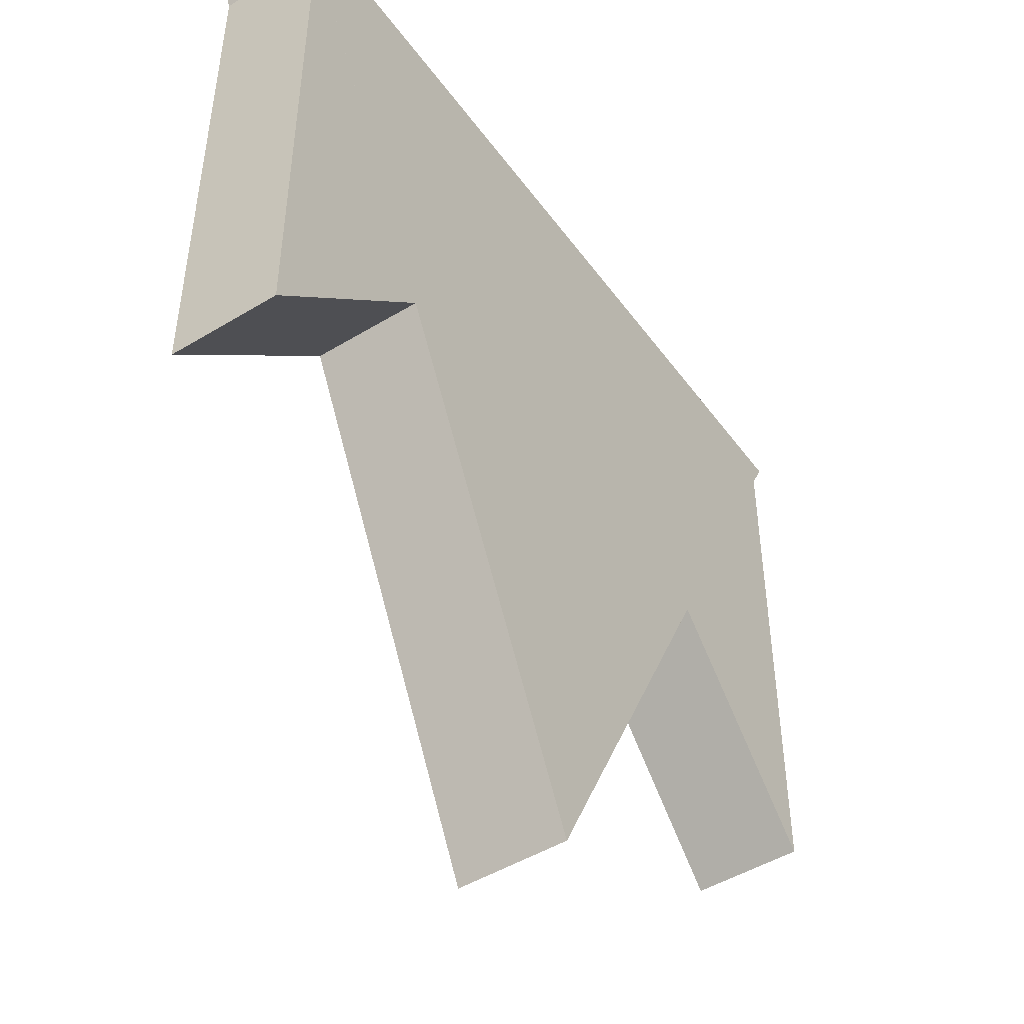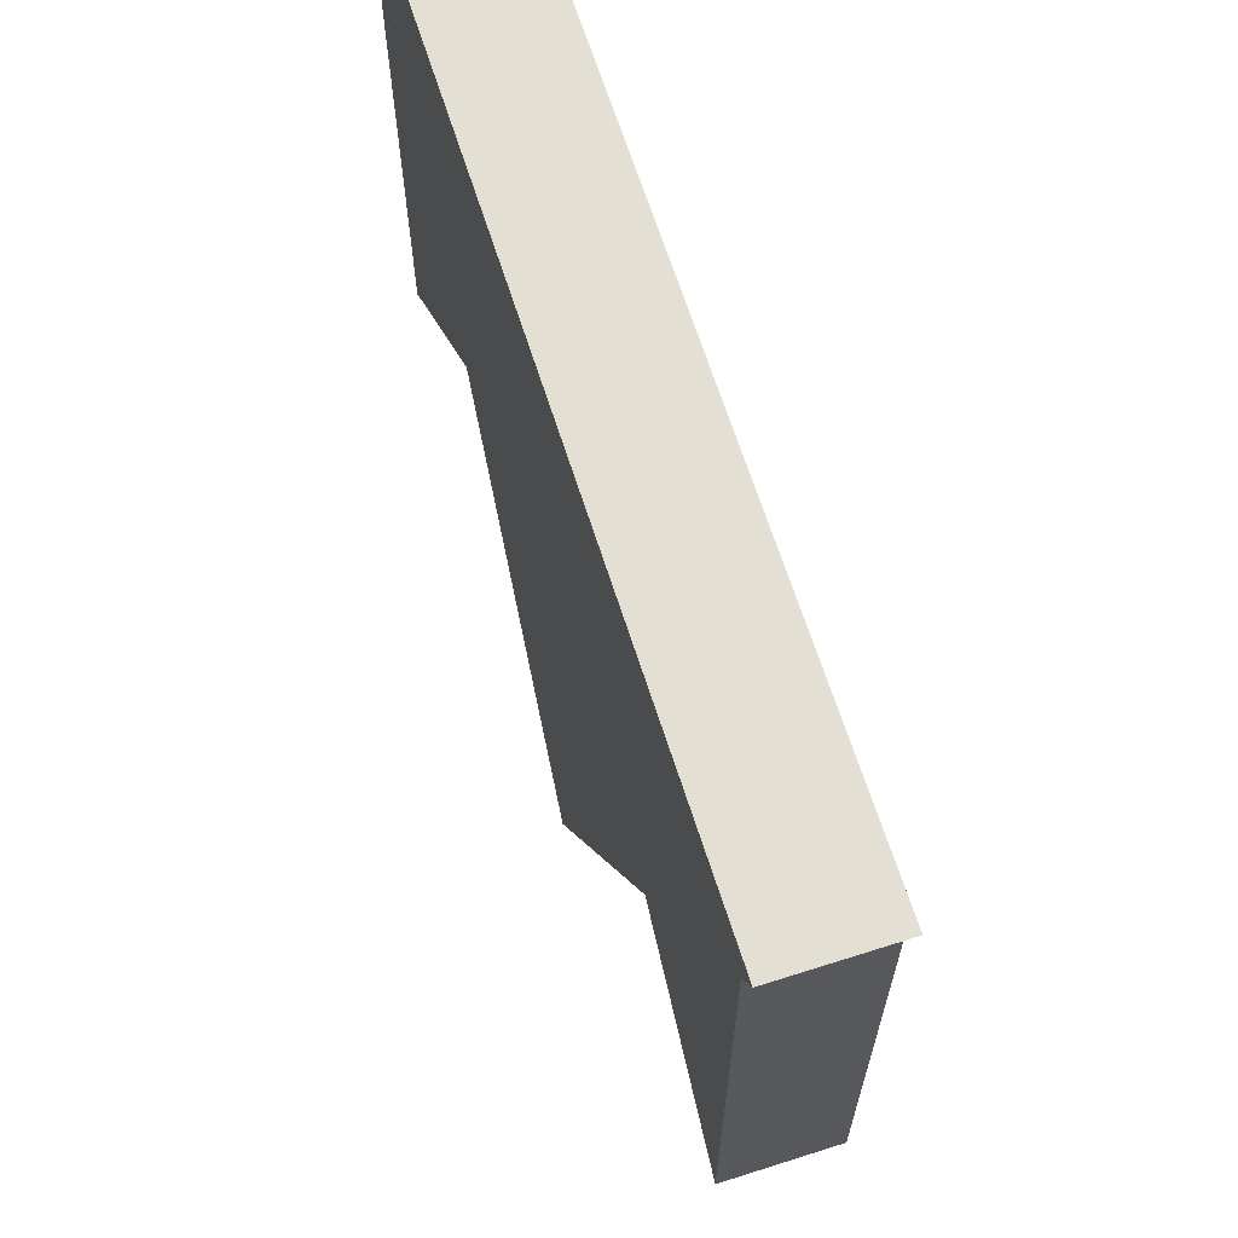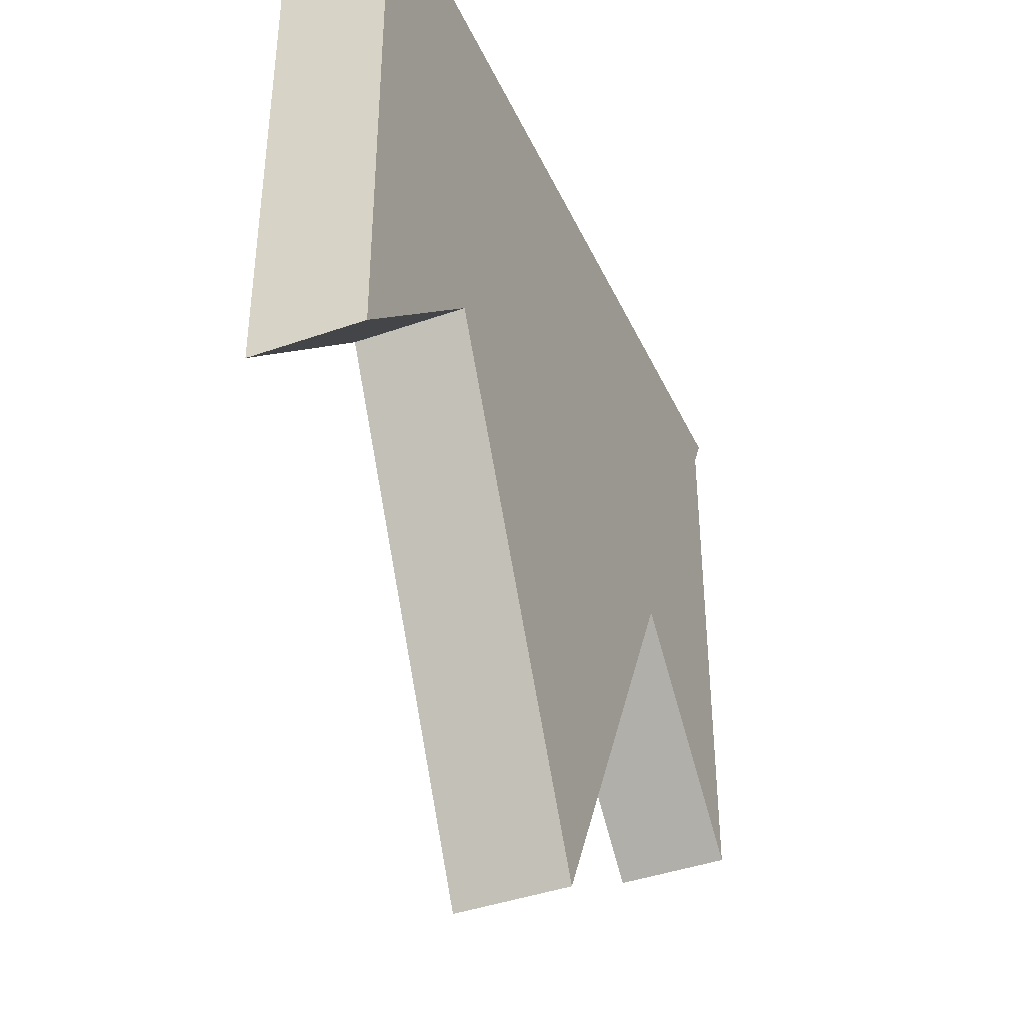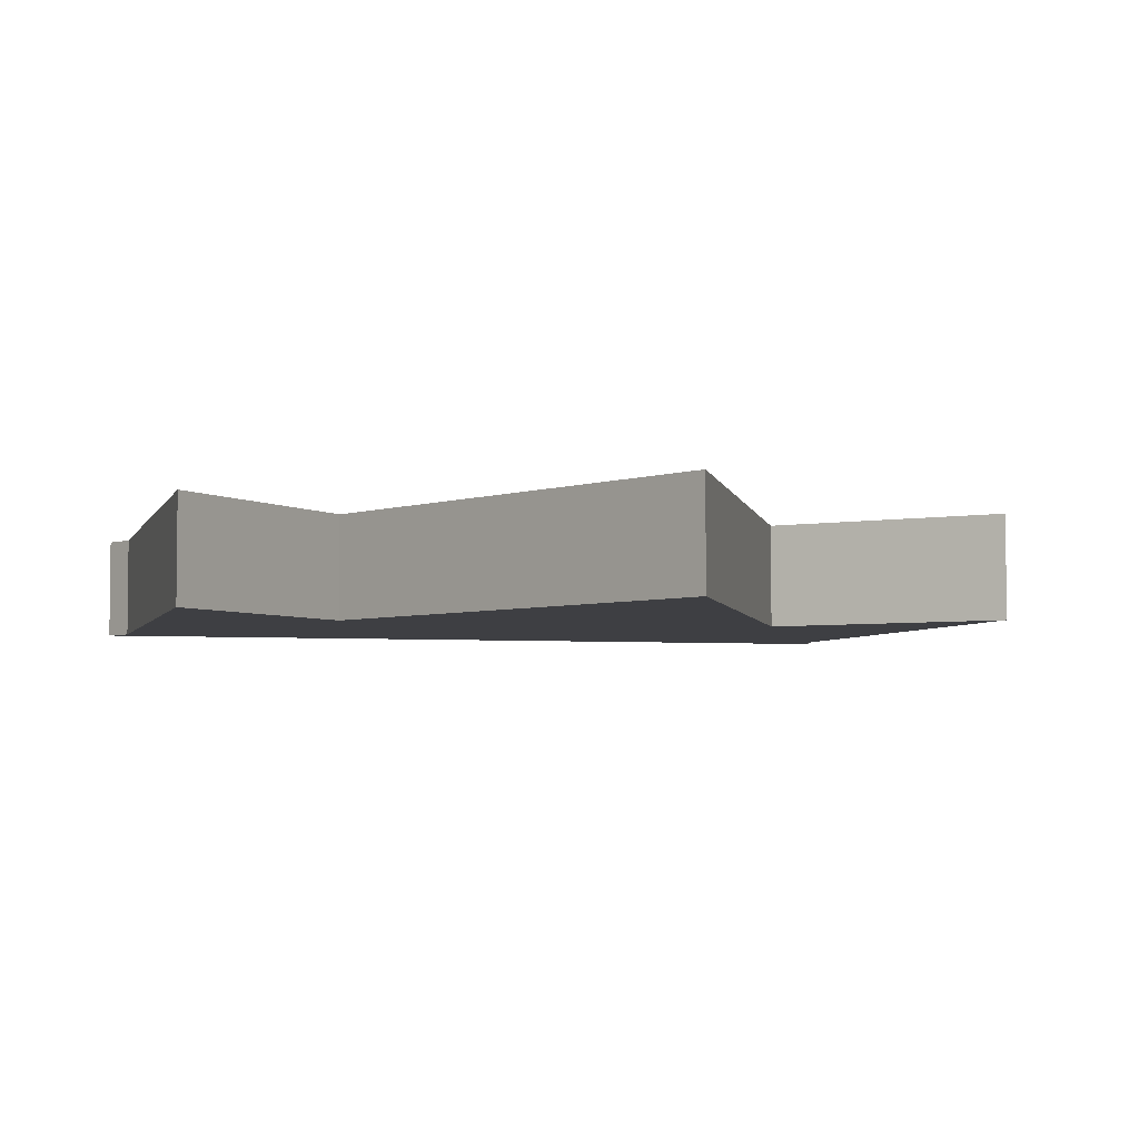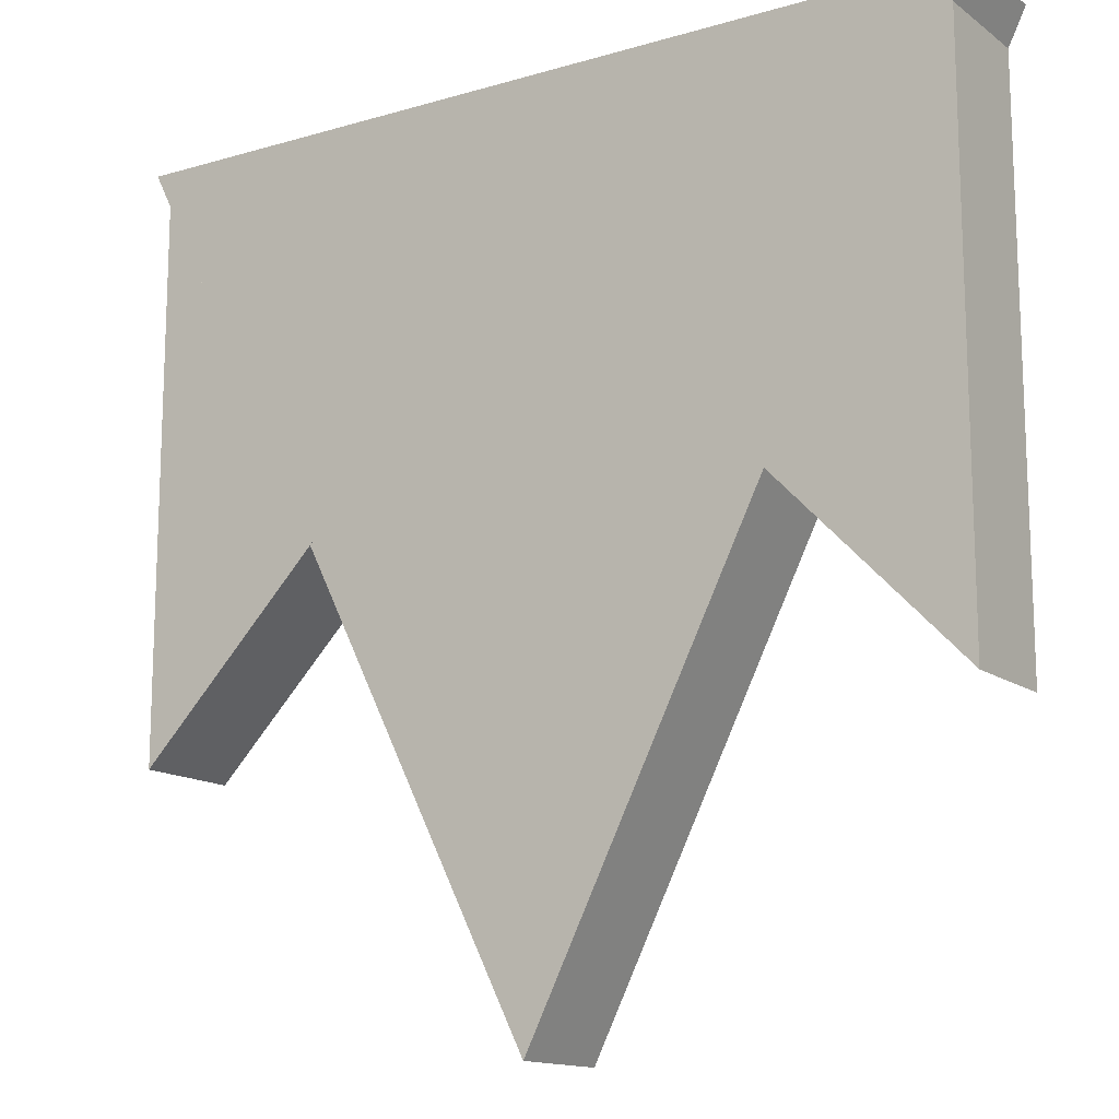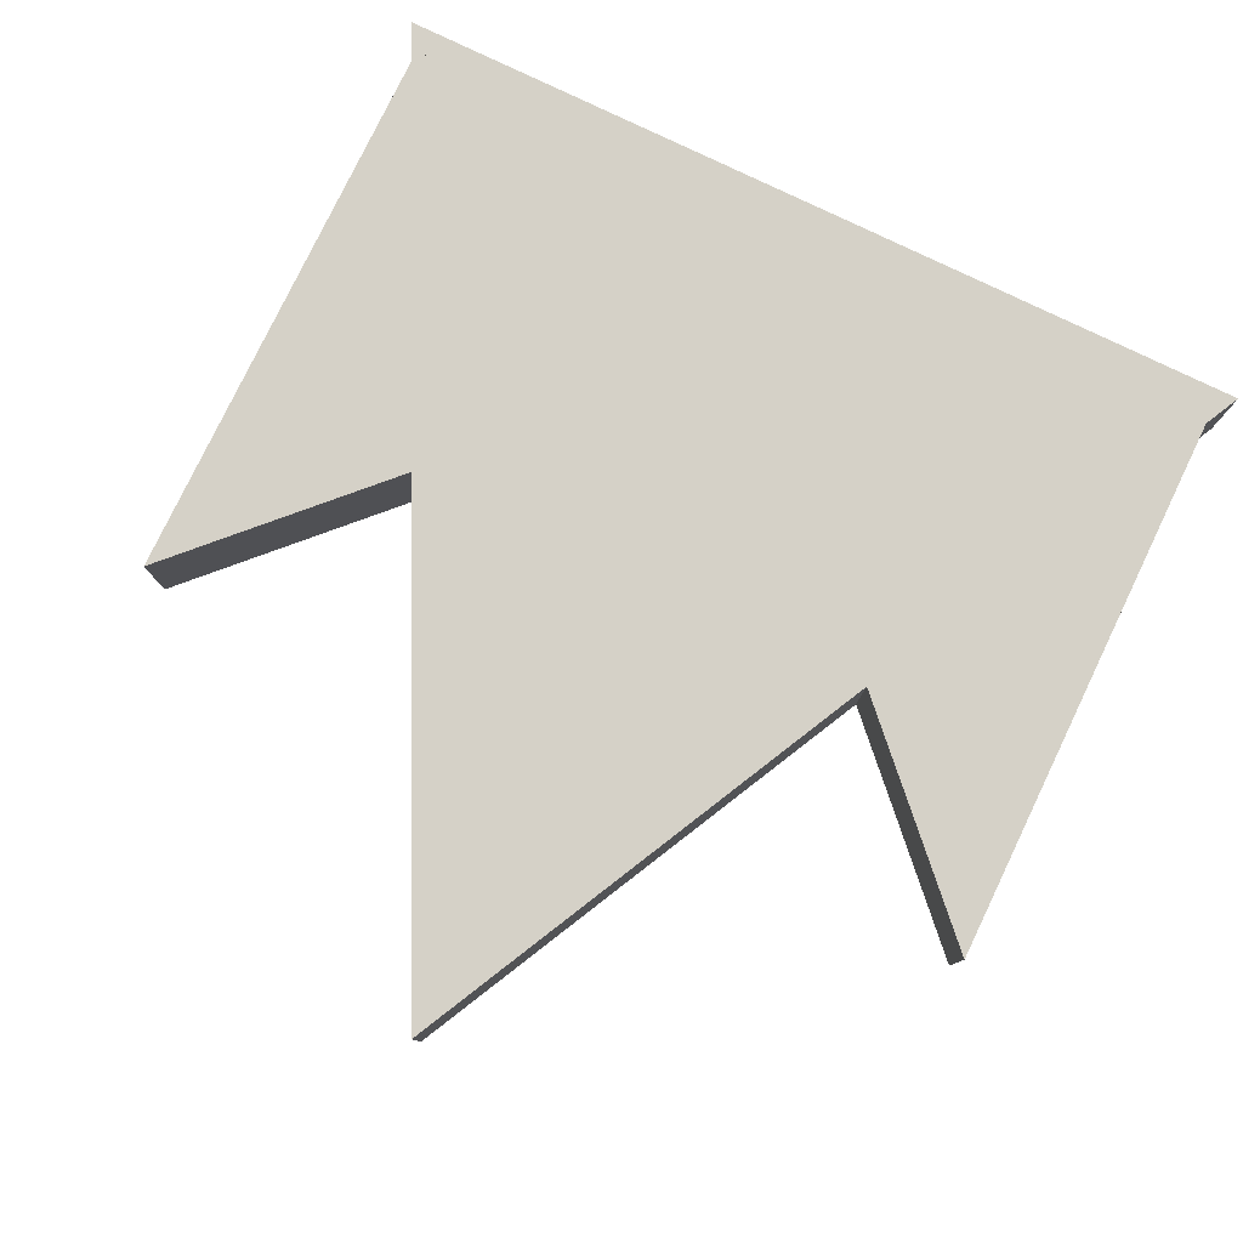
<metadata>
{"format":"obj","ext":"obj","renderer":"f3d","projection":"perspective","resolution":1024,"background":"white","views":[{"elev":-47.9,"azim":-55.7,"up":"+Y"},{"elev":66.5,"azim":-107.7,"up":"+Y"},{"elev":-41.4,"azim":-66.8,"up":"+Y"},{"elev":-4.3,"azim":-15.5,"up":"+Z"},{"elev":-14.0,"azim":-146.9,"up":"+Y"},{"elev":79.4,"azim":25.7,"up":"+Z"}]}
</metadata>
<code>
o Paper Plane
g Body
v -1 4.5 0
v 1 4.5 0
v 0 2.5 0
v 1 4.5 0.25
v 0 2.5 0.25
v -1 4.5 0.25
f 1 2 3
f 4 6 5
f 3 2 4
f 4 5 3
f 5 6 1
f 1 3 5
f 4 2 1
f 1 6 4
g Wing
v 0.512 3.606 0
v 0.9592 4.486 0
v 0.9618 3.144 0
v 0.9592 4.486 0.25
v 0.9618 3.144 0.25
v 0.512 3.606 0.25
f 7 8 9
f 10 12 11
f 9 8 10
f 10 11 9
f 11 12 7
f 7 9 11
f 10 8 7
f 7 12 10
g Wing (1)
v -0.512 3.606 0.25
v -0.9592 4.486 0.25
v -0.9618 3.144 0.25
v -0.9592 4.486 0
v -0.9618 3.144 0
v -0.512 3.606 0
f 13 14 15
f 16 18 17
f 15 14 16
f 16 17 15
f 17 18 13
f 13 15 17
f 16 14 13
f 13 18 16

</code>
